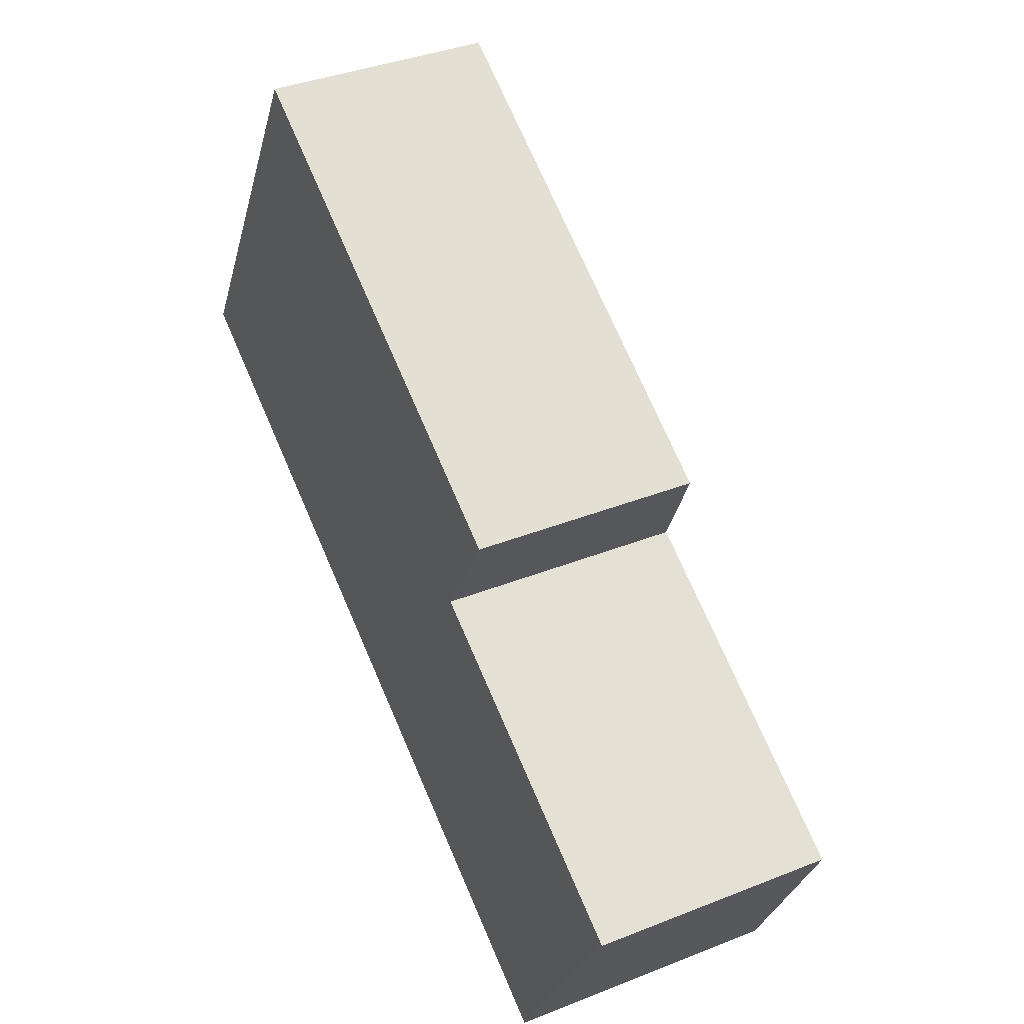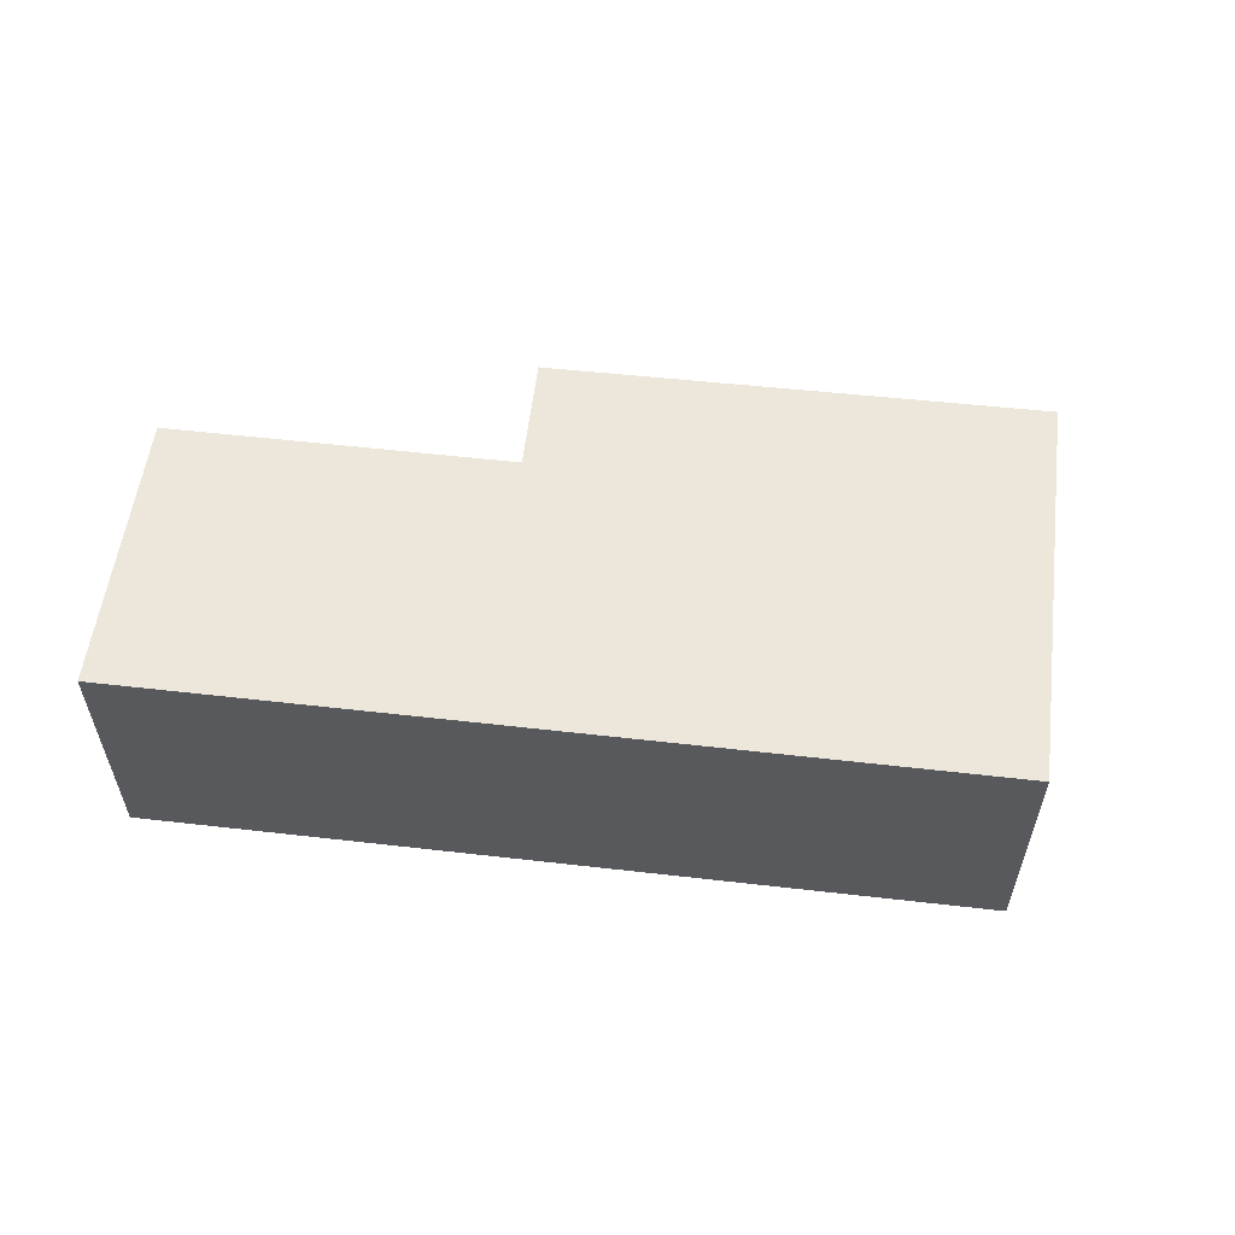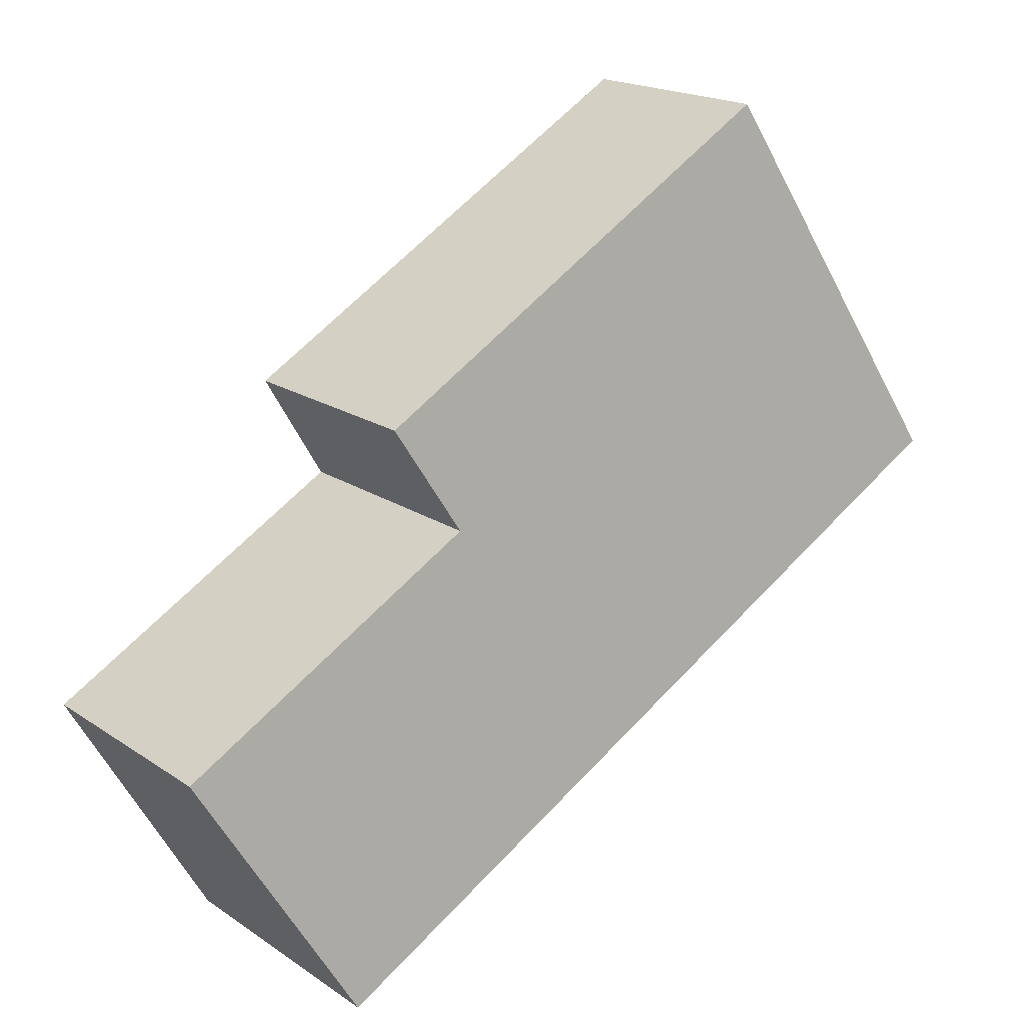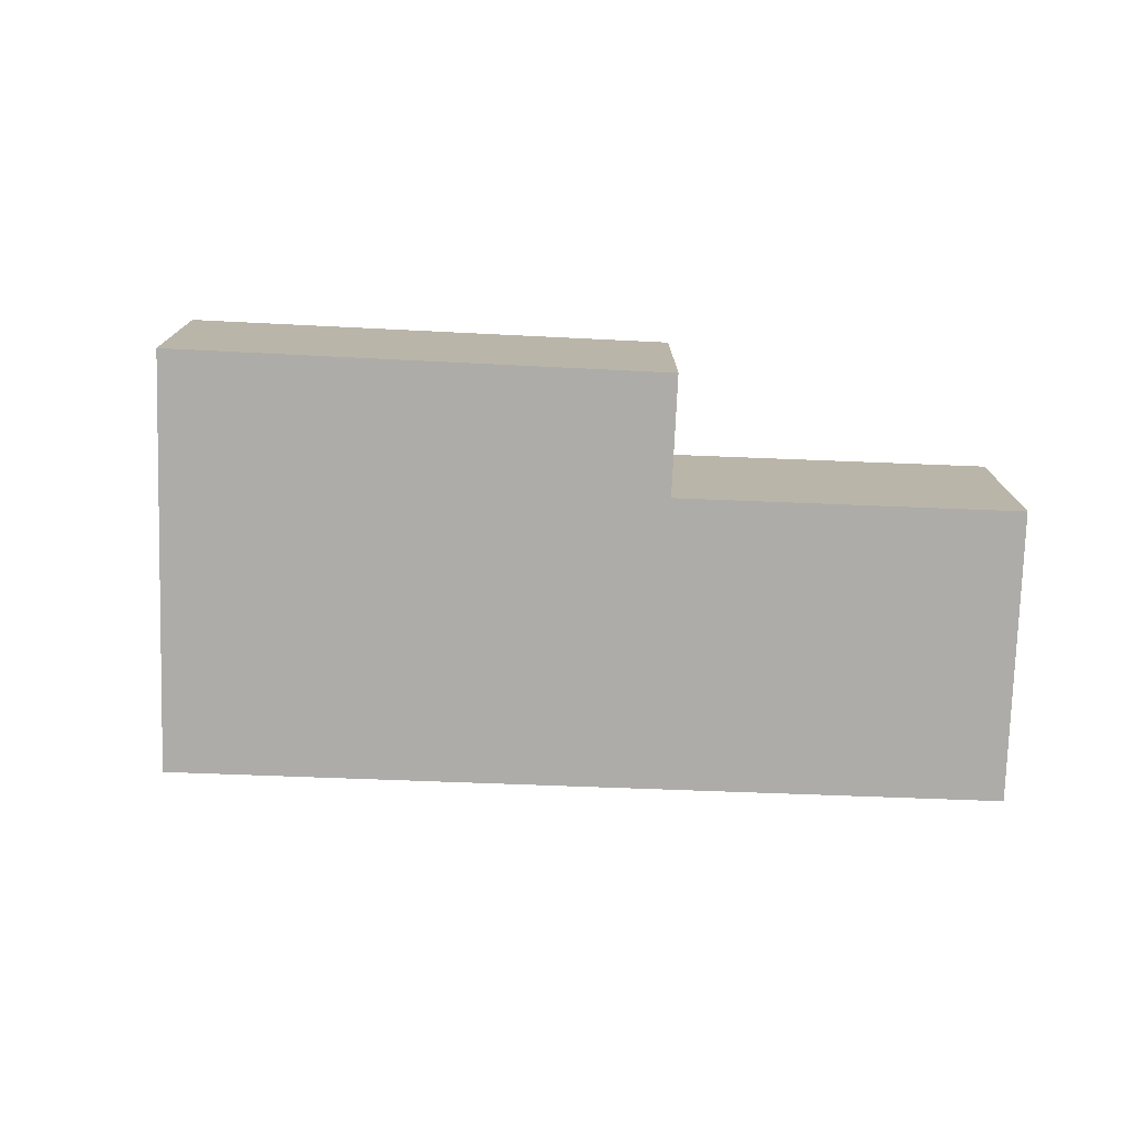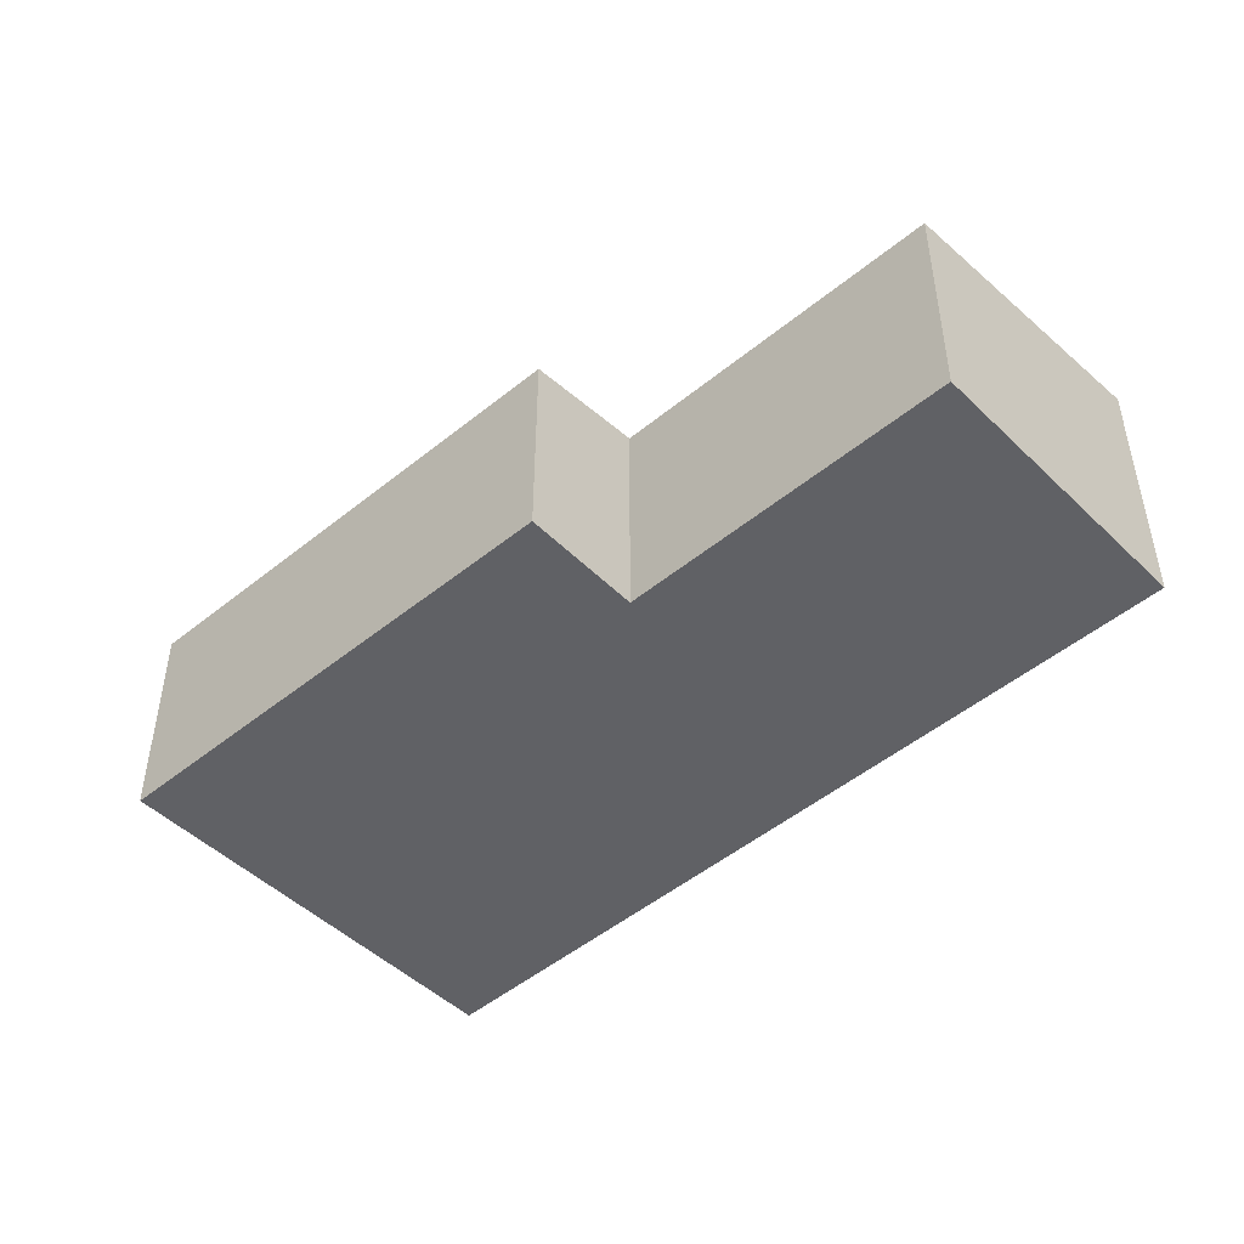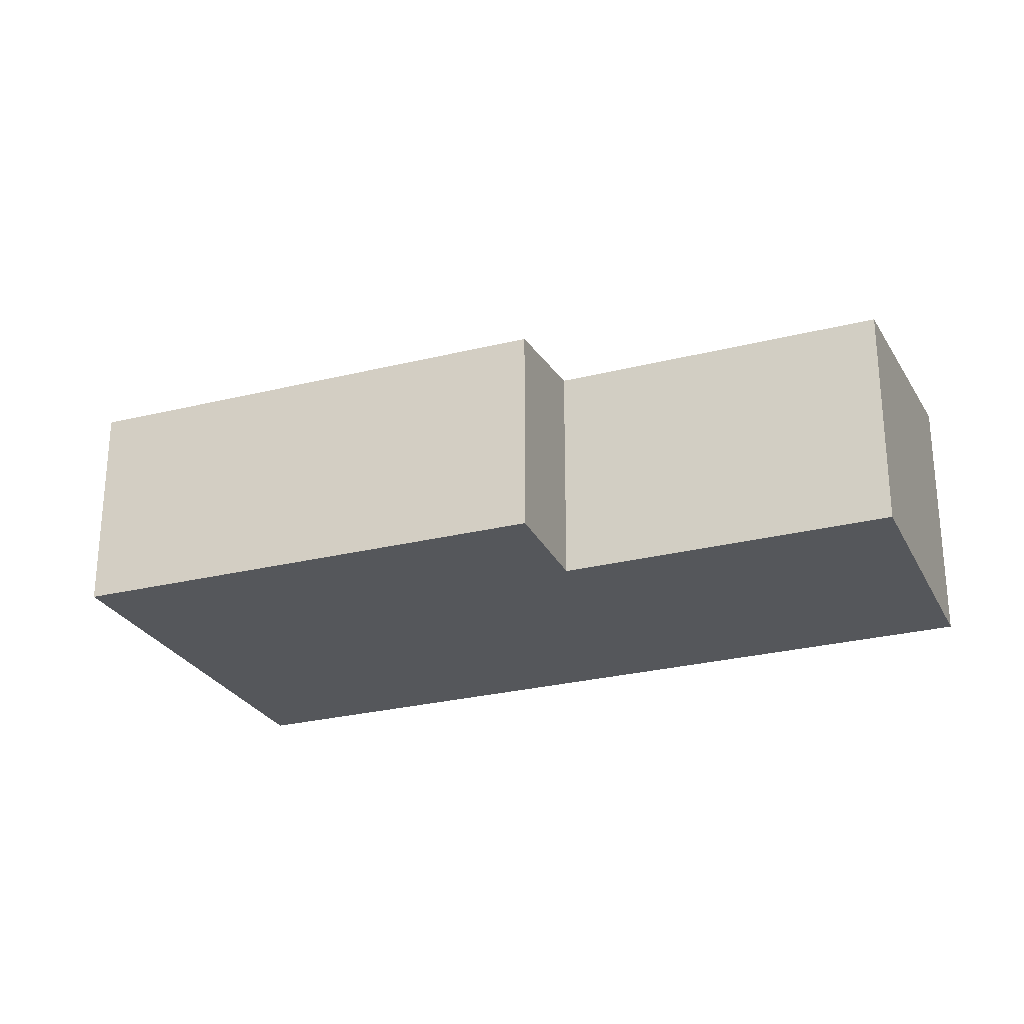
<metadata>
{"format":"obj","ext":"obj","renderer":"f3d","projection":"perspective","resolution":1024,"background":"white","views":[{"elev":37.4,"azim":62.9,"up":"+Z"},{"elev":59.4,"azim":-143.4,"up":"+Y"},{"elev":18.7,"azim":141.6,"up":"+Z"},{"elev":-76.7,"azim":27.8,"up":"+Y"},{"elev":-48.3,"azim":72.6,"up":"+Y"},{"elev":-26.6,"azim":51.7,"up":"+Y"}]}
</metadata>
<code>
v  8.744 3.225 -5.027
v  6.909 2.776 0.14
v  10.51 2.773 -1.939
v  0 3.235 1.981e-16
v  2.497 2.586 4.446
v  0.011 3.232 0.02
v  7.652 2.589 1.403
v  7.652 -8.591e-17 1.403
v  2.497 -2.722e-16 4.446
v  6.909 -8.573e-18 0.14
v  10.51 1.187e-16 -1.939
v  8.744 3.078e-16 -5.027
v  0 0 0
v  0.011 -1.225e-18 0.02
g defaultobject
f 1 2 3
f 2 1 4
f 2 4 5
f 5 4 6
f 5 7 2
f 5 8 7
f 8 5 9
f 10 3 2
f 3 10 11
f 7 10 2
f 10 7 8
f 3 12 1
f 12 3 11
f 1 13 4
f 13 1 12
f 13 6 4
f 6 13 5
f 5 13 9
f 9 13 14
f 11 13 12
f 13 11 10
f 13 10 8
f 13 8 9
f 13 9 14

</code>
